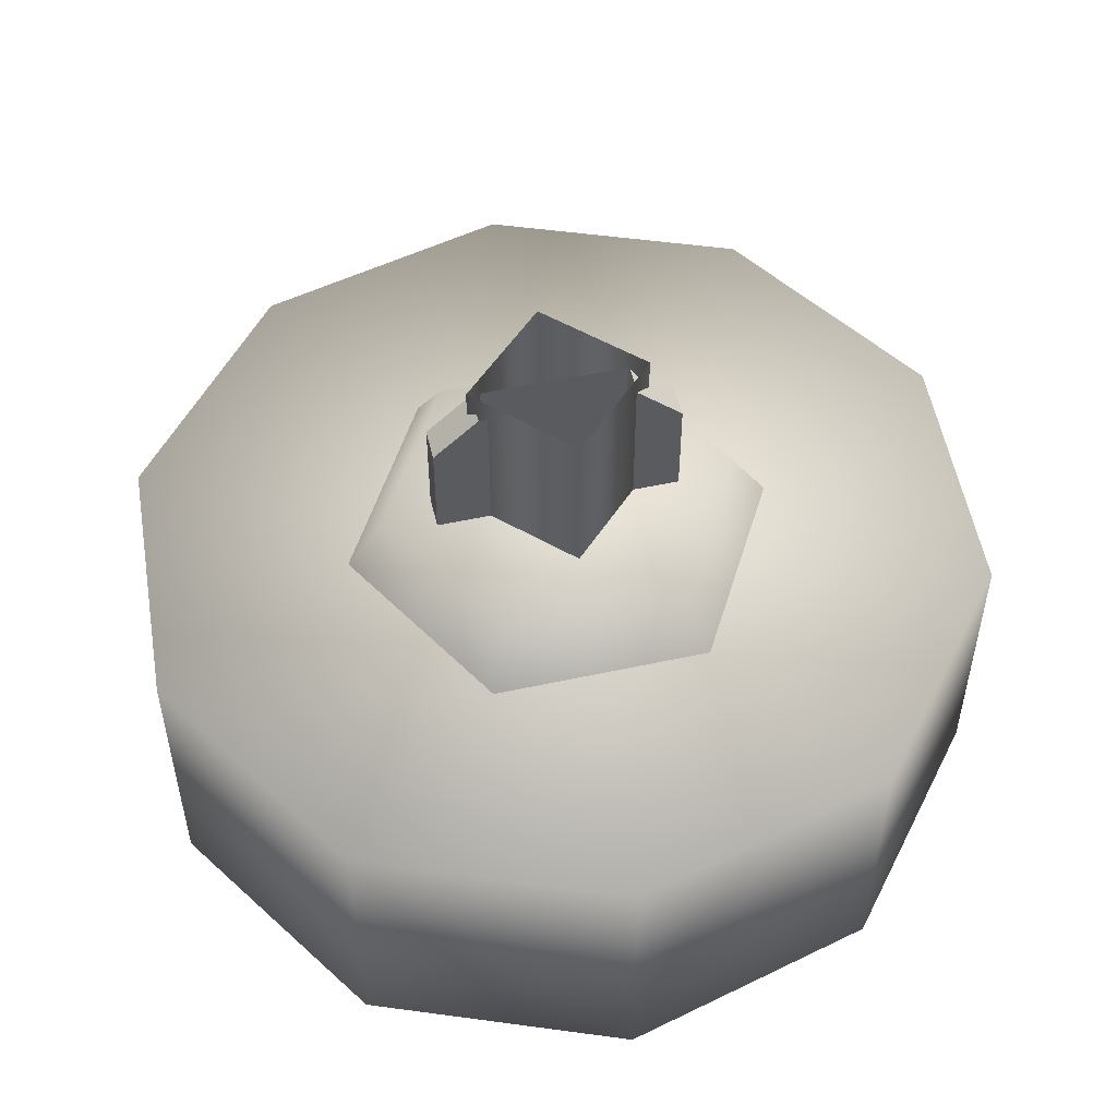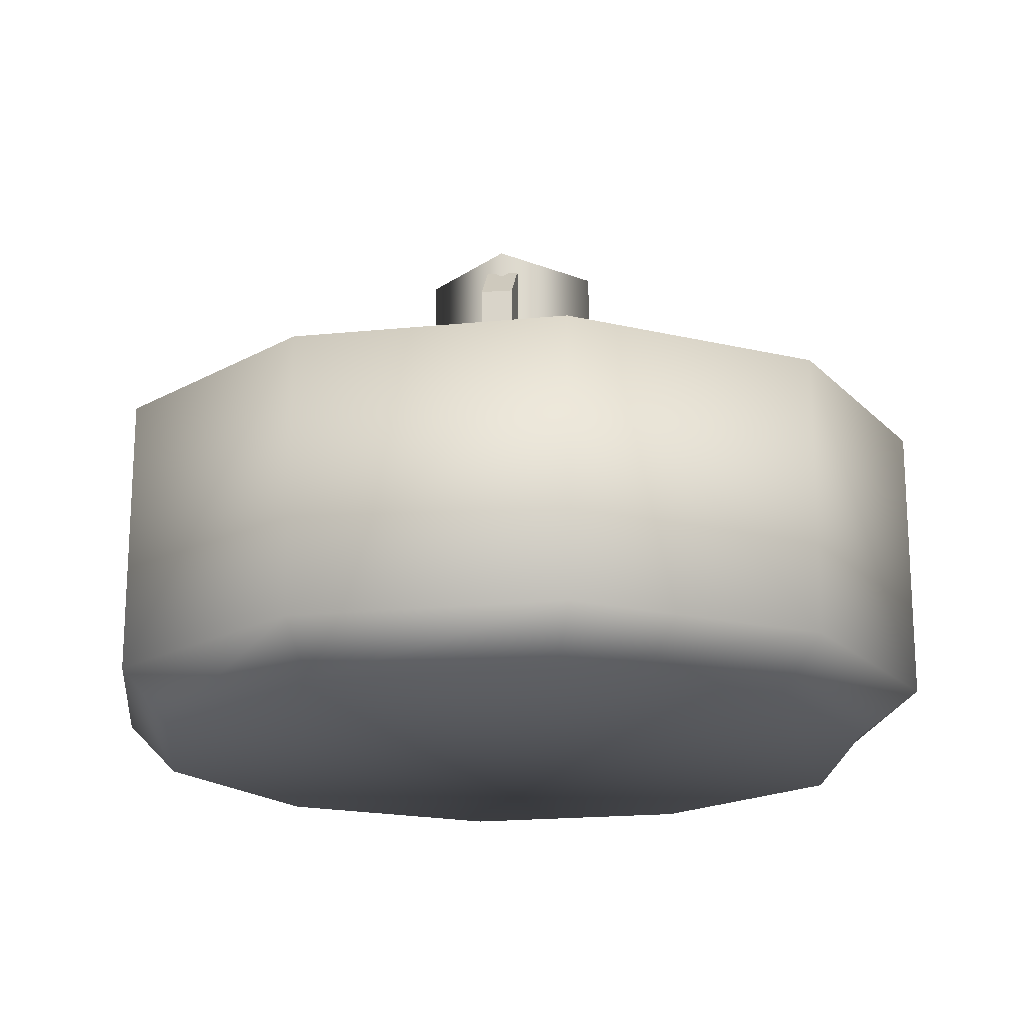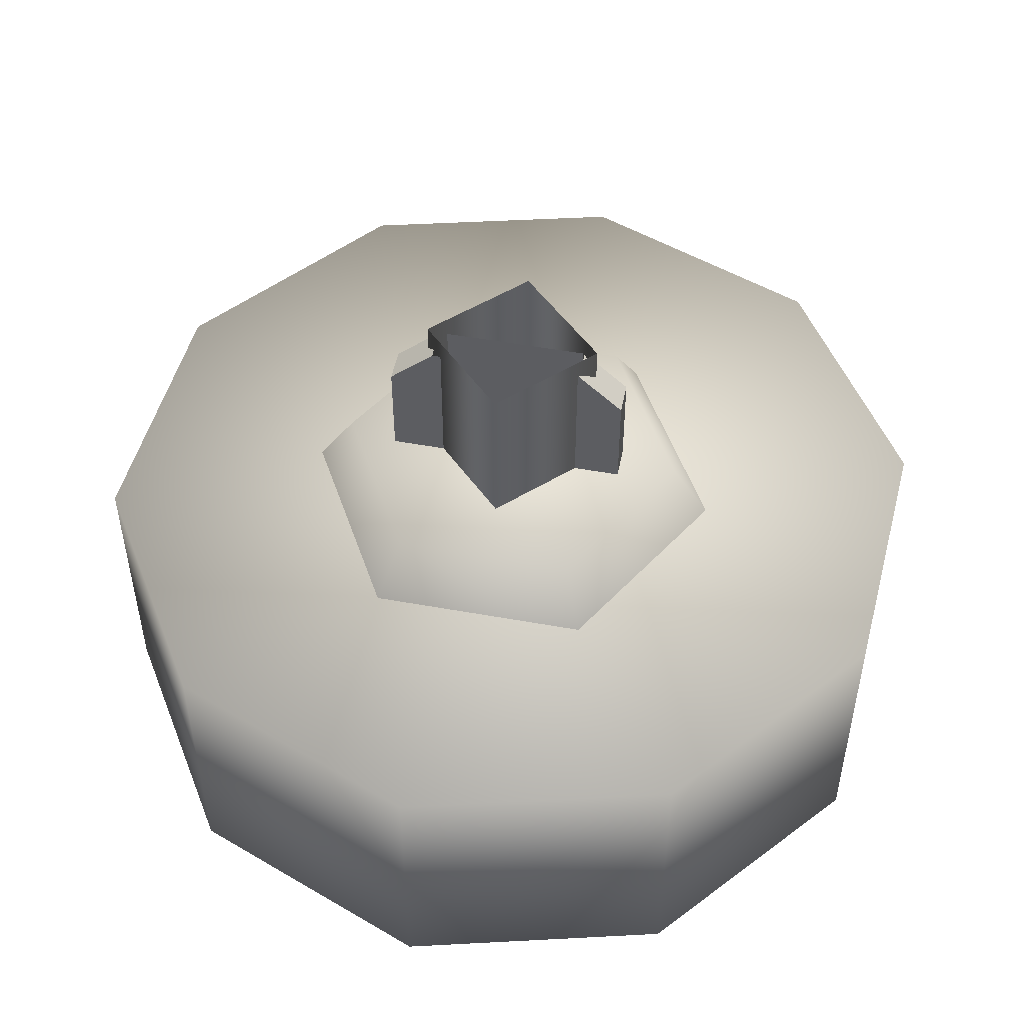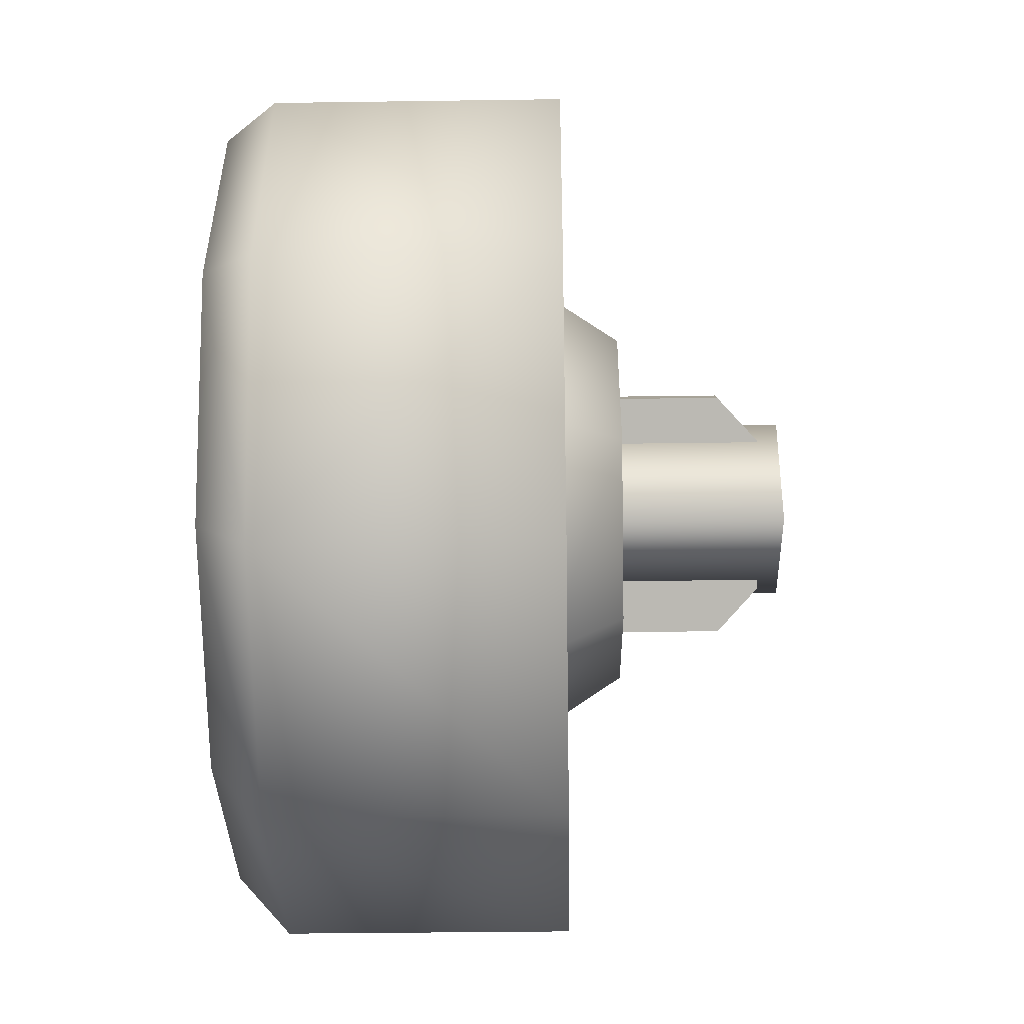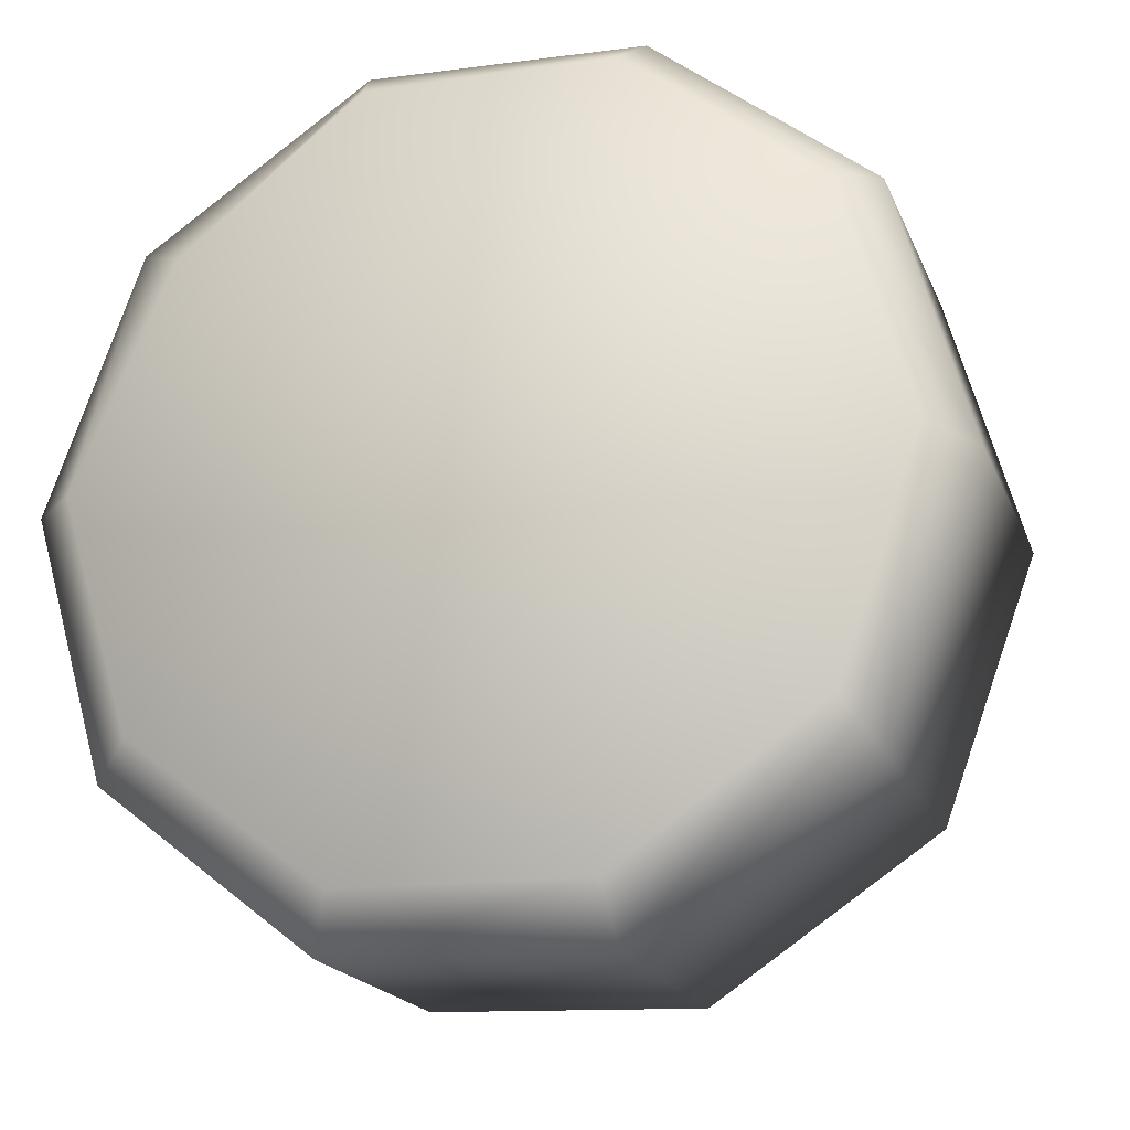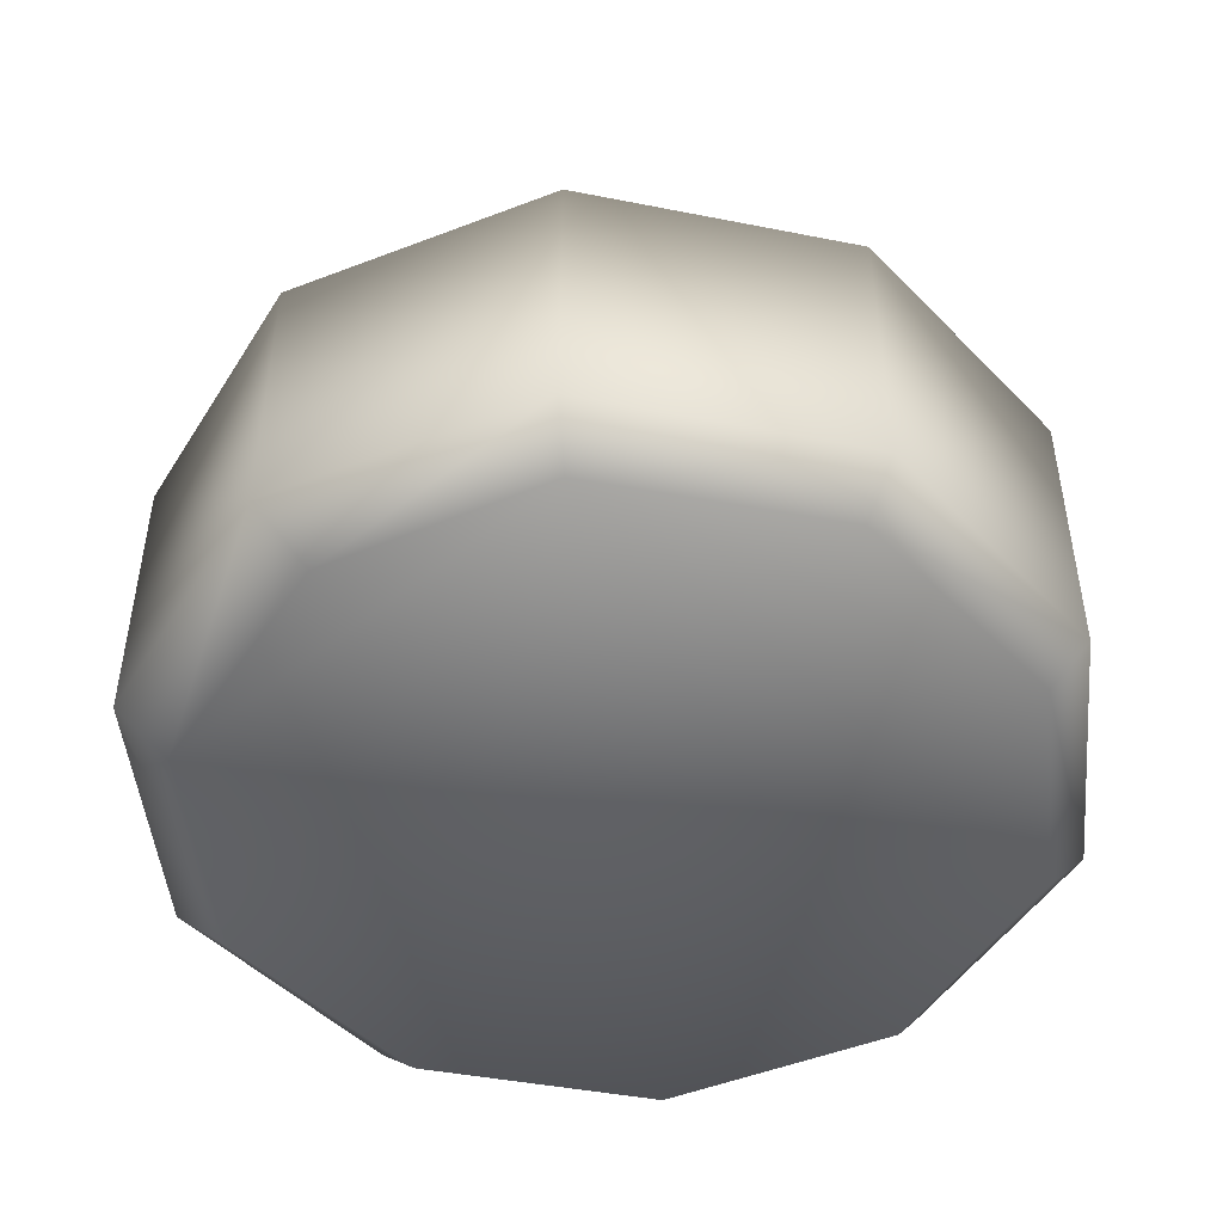
<metadata>
{"format":"obj","ext":"obj","renderer":"f3d","projection":"perspective","resolution":1024,"background":"white","views":[{"elev":52.3,"azim":118.4,"up":"+Z"},{"elev":-18.2,"azim":49.2,"up":"+Z"},{"elev":50.6,"azim":142.8,"up":"+Z"},{"elev":-34.7,"azim":-88.9,"up":"+Y"},{"elev":-18.8,"azim":-162.4,"up":"+Y"},{"elev":-47.7,"azim":169.5,"up":"+Z"}]}
</metadata>
<code>
g wheel_low_Cylinder.002
v -0.2354 0.367 -1.581
v -0.6357 0.636 -1.581
v -0.8015 1.089 -1.581
v -0.6694 1.553 -1.581
v -0.2899 1.85 -1.581
v 0.1922 1.868 -1.581
v 0.5925 1.599 -1.581
v 0.6262 0.6824 -1.581
v -0.2322 0.4626 -2.173
v -0.2354 0.367 -2.084
v -0.5852 0.7078 -2.173
v -0.6357 0.636 -2.084
v -0.7268 1.114 -2.173
v -0.8015 1.089 -2.084
v -0.6027 1.525 -2.173
v -0.6694 1.553 -2.084
v -0.2605 1.785 -2.173
v -0.2899 1.85 -2.084
v 0.1693 1.794 -2.173
v 0.1922 1.868 -2.084
v 0.5925 1.599 -2.084
v 0.5398 0.7318 -2.173
v 0.6262 0.6824 -2.084
v 0.2466 0.3847 -1.581
v 0.2466 0.3847 -2.084
v 0.1976 0.4718 -2.173
v 0.7583 1.146 -1.581
v 0.7583 1.146 -2.084
v 0.6639 1.143 -2.173
v 0.4953 1.547 -2.159
v 0.2495 0.8121 -1.615
v 0.1897 0.8794 -1.478
v -0.1507 0.7301 -1.615
v 0.3785 1.2 -1.615
v 0.2904 1.182 -1.478
v 0.1075 1.505 -1.615
v 0.07903 1.42 -1.478
v -0.2927 1.423 -1.615
v -0.233 1.356 -1.478
v -0.4218 1.036 -1.615
v -0.3336 1.054 -1.478
v -0.1223 0.8154 -1.478
v -0.1851 1.257 -1.565
v -0.1851 1.257 -1.295
v 0.1058 0.9288 -1.565
v -0.1403 1.297 -1.565
v -0.1403 1.297 -1.295
v 0.1506 0.9686 -1.565
v 0.1506 0.9686 -1.295
v 0.09694 1.029 -1.22
v 0.1058 0.9288 -1.295
v 0.05212 0.9894 -1.22
v -0.1314 1.196 -1.22
v -0.08661 1.236 -1.22
v 0.08401 0.9985 -1.552
v 0.08401 0.9985 -1.183
v -0.1407 1.012 -1.552
v 0.09745 1.223 -1.552
v 0.09745 1.223 -1.183
v -0.1272 1.237 -1.552
v -0.1272 1.237 -1.183
v -0.1407 1.012 -1.183
g wheel_low_textures
f 3 4 16 14
f 18 5 6 20
f 28 27 8 23
f 6 7 21 20
f 1 2 12 10
f 4 5 18 16
f 12 2 3 14
f 10 12 11 9
f 12 14 13 11
f 14 16 15 13
f 16 18 17 15
f 18 20 19 17
f 19 30 29 22 26 9 11 13 15 17
f 28 23 22 29
f 25 10 9 26
f 24 1 10 25
f 8 24 25 23
f 23 25 26 22
f 21 7 27 28
f 3 2 1 24 8 27 7 6 5 4
f 21 28 29 30
f 20 21 30 19
f 34 35 32 31
f 31 32 42 33
f 36 37 35 34
f 38 39 37 36
f 40 41 39 38
f 33 42 41 40
f 42 32 35 37 39 41
f 47 46 43 44
f 45 51 52 53 44 43
f 49 48 46 47 54 50
f 51 45 48 49
f 49 50 52 51
f 44 53 54 47
f 58 59 56 55
f 55 56 62 57
f 60 61 59 58
f 57 62 61 60

</code>
